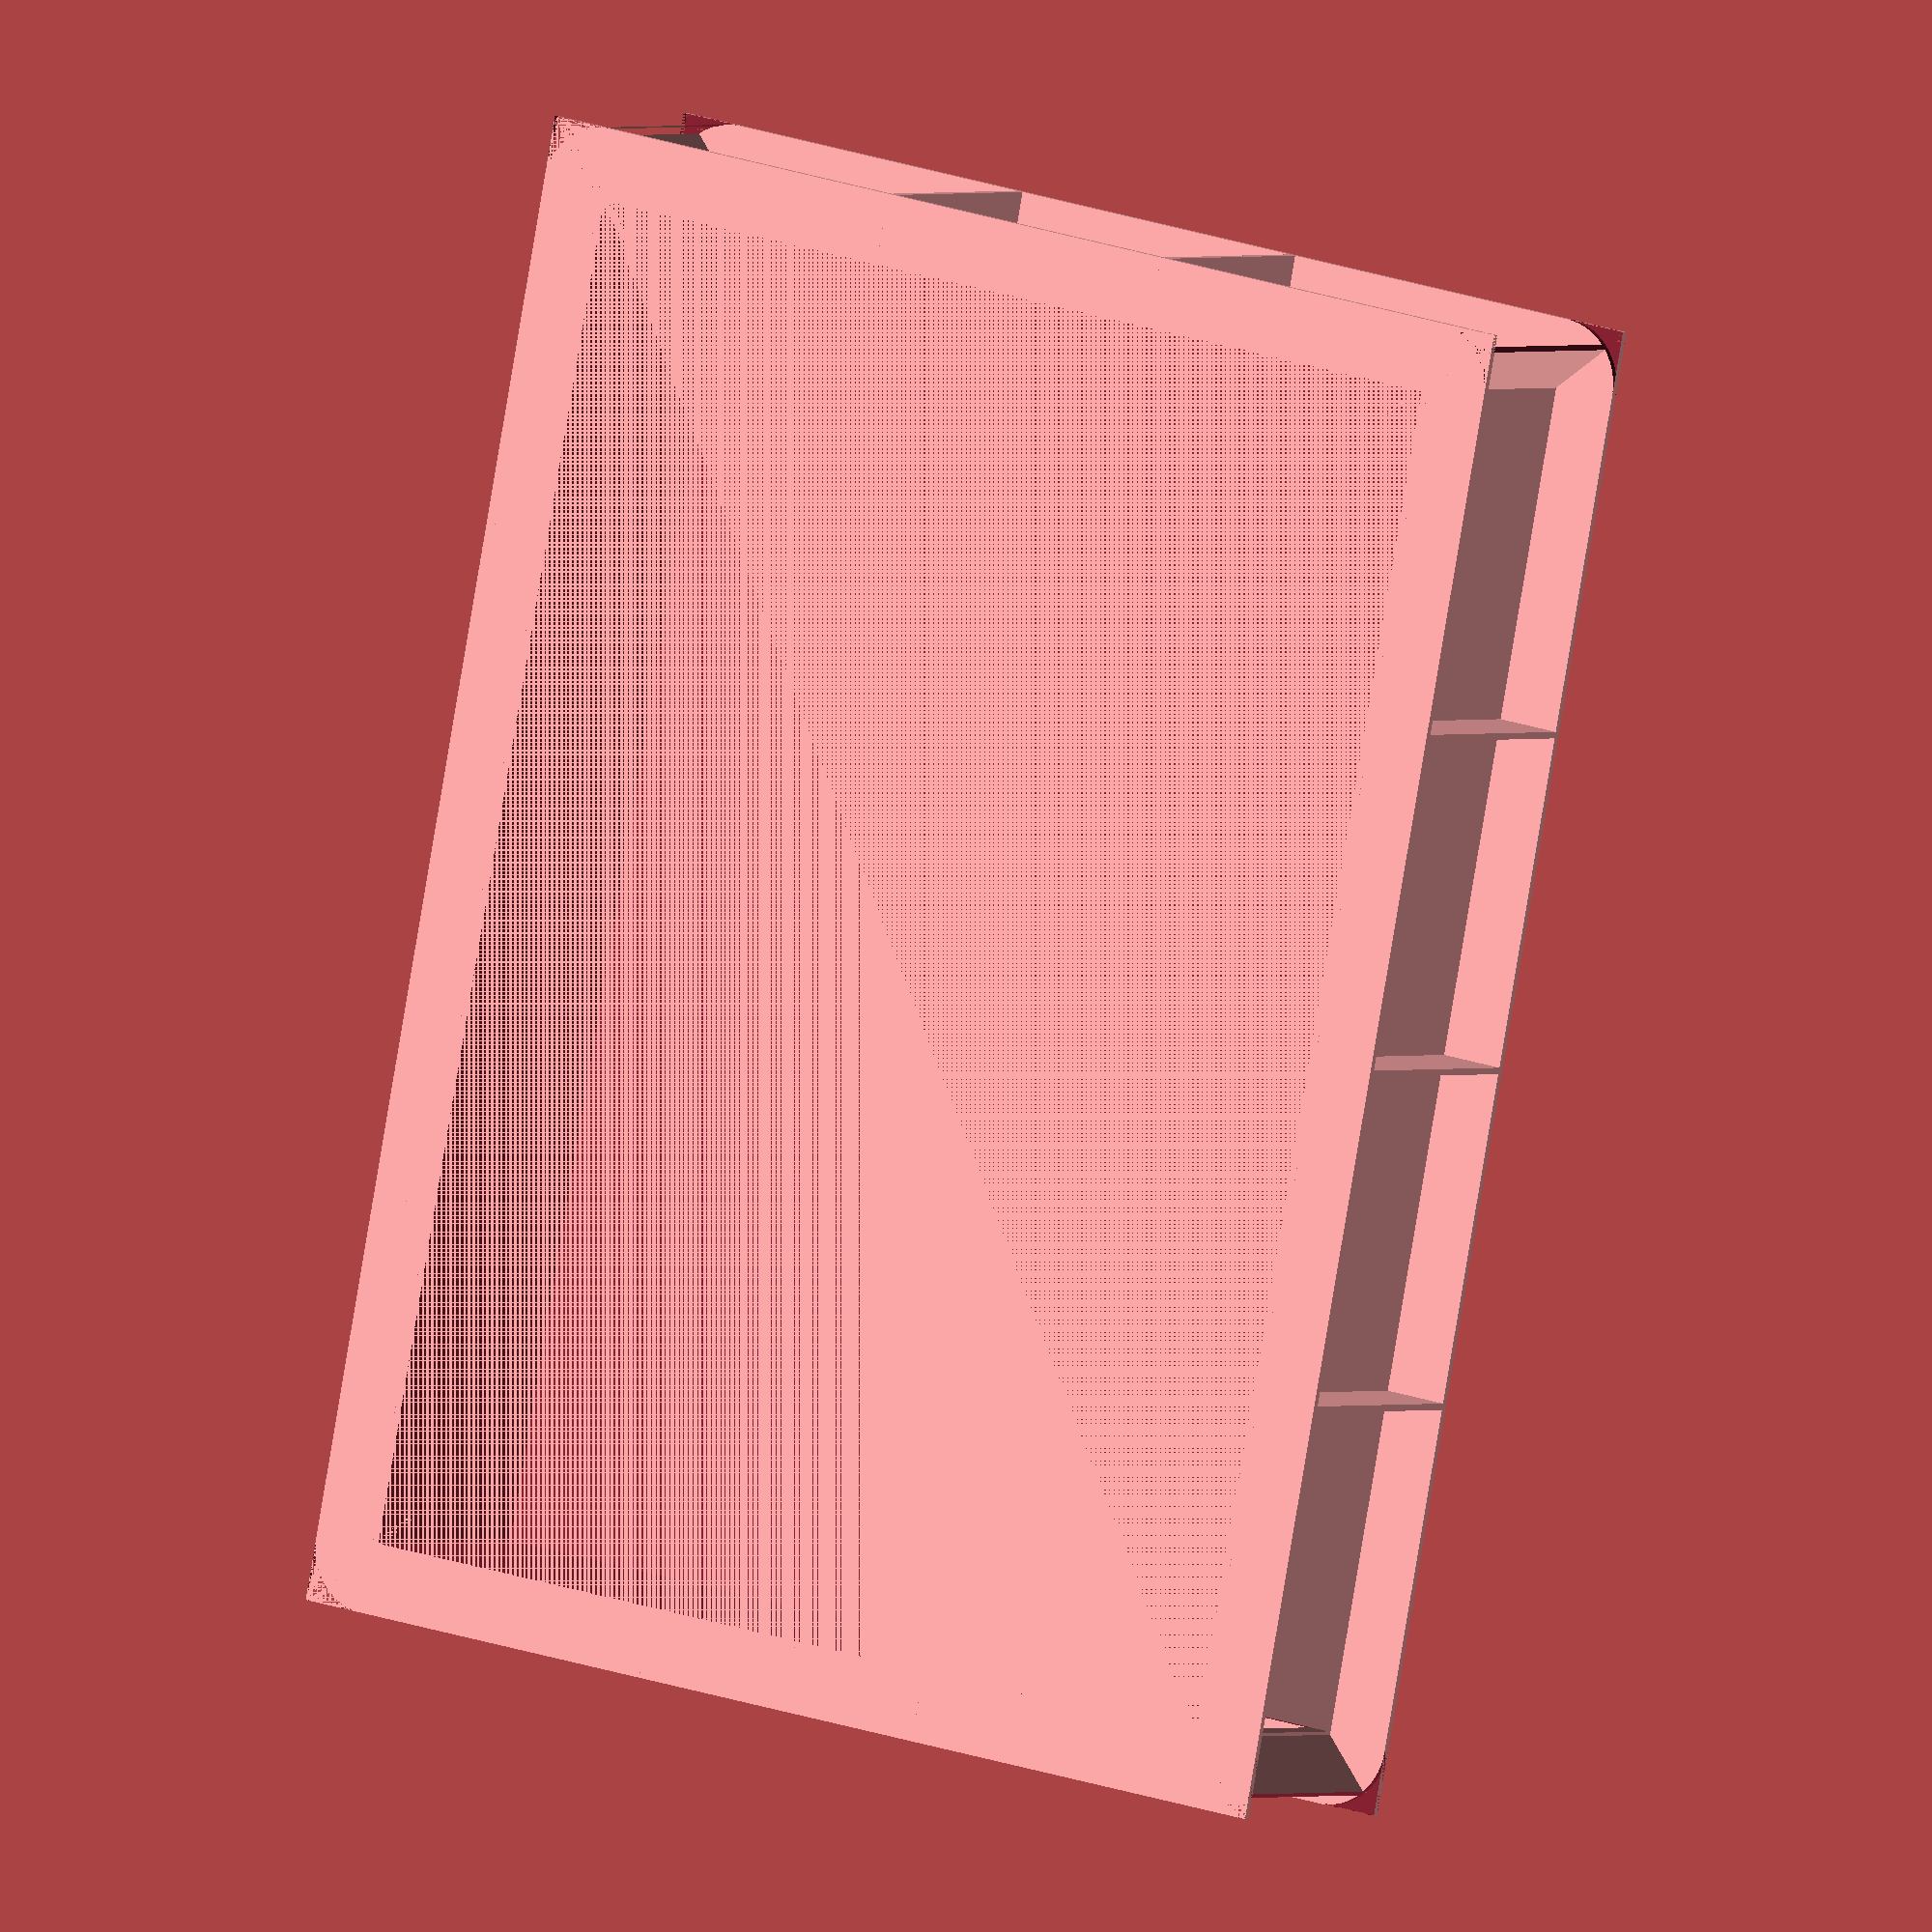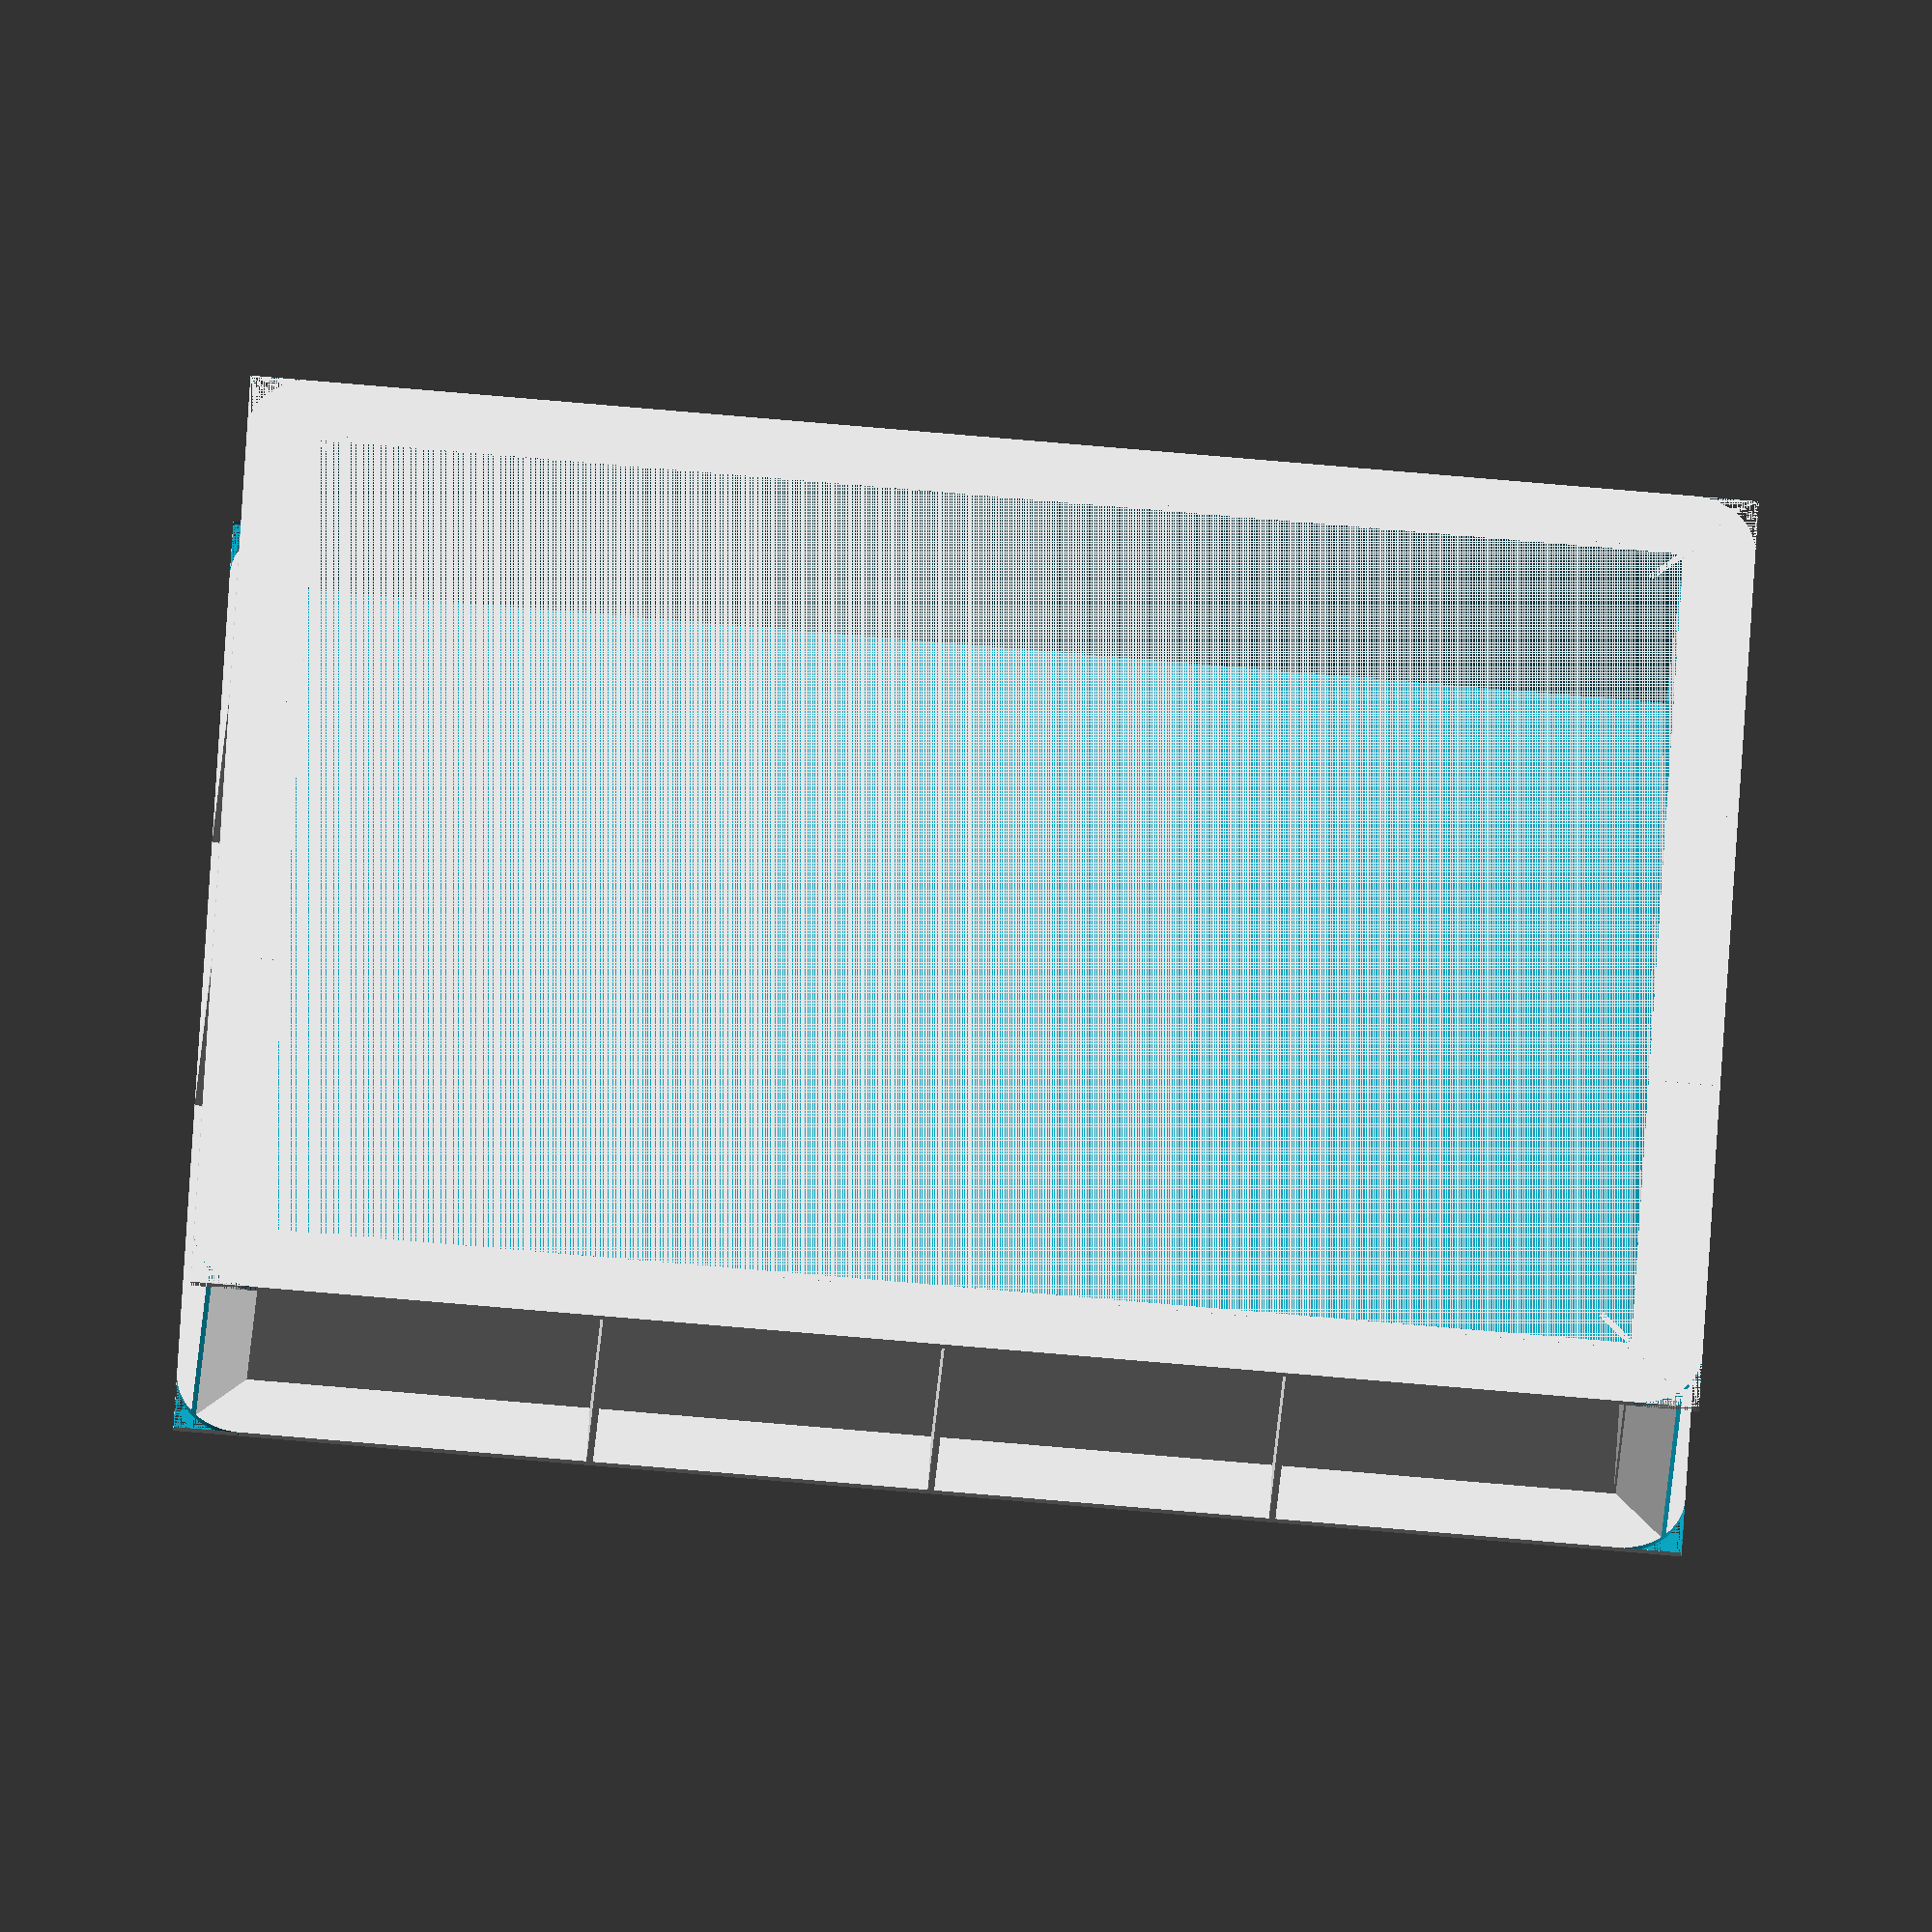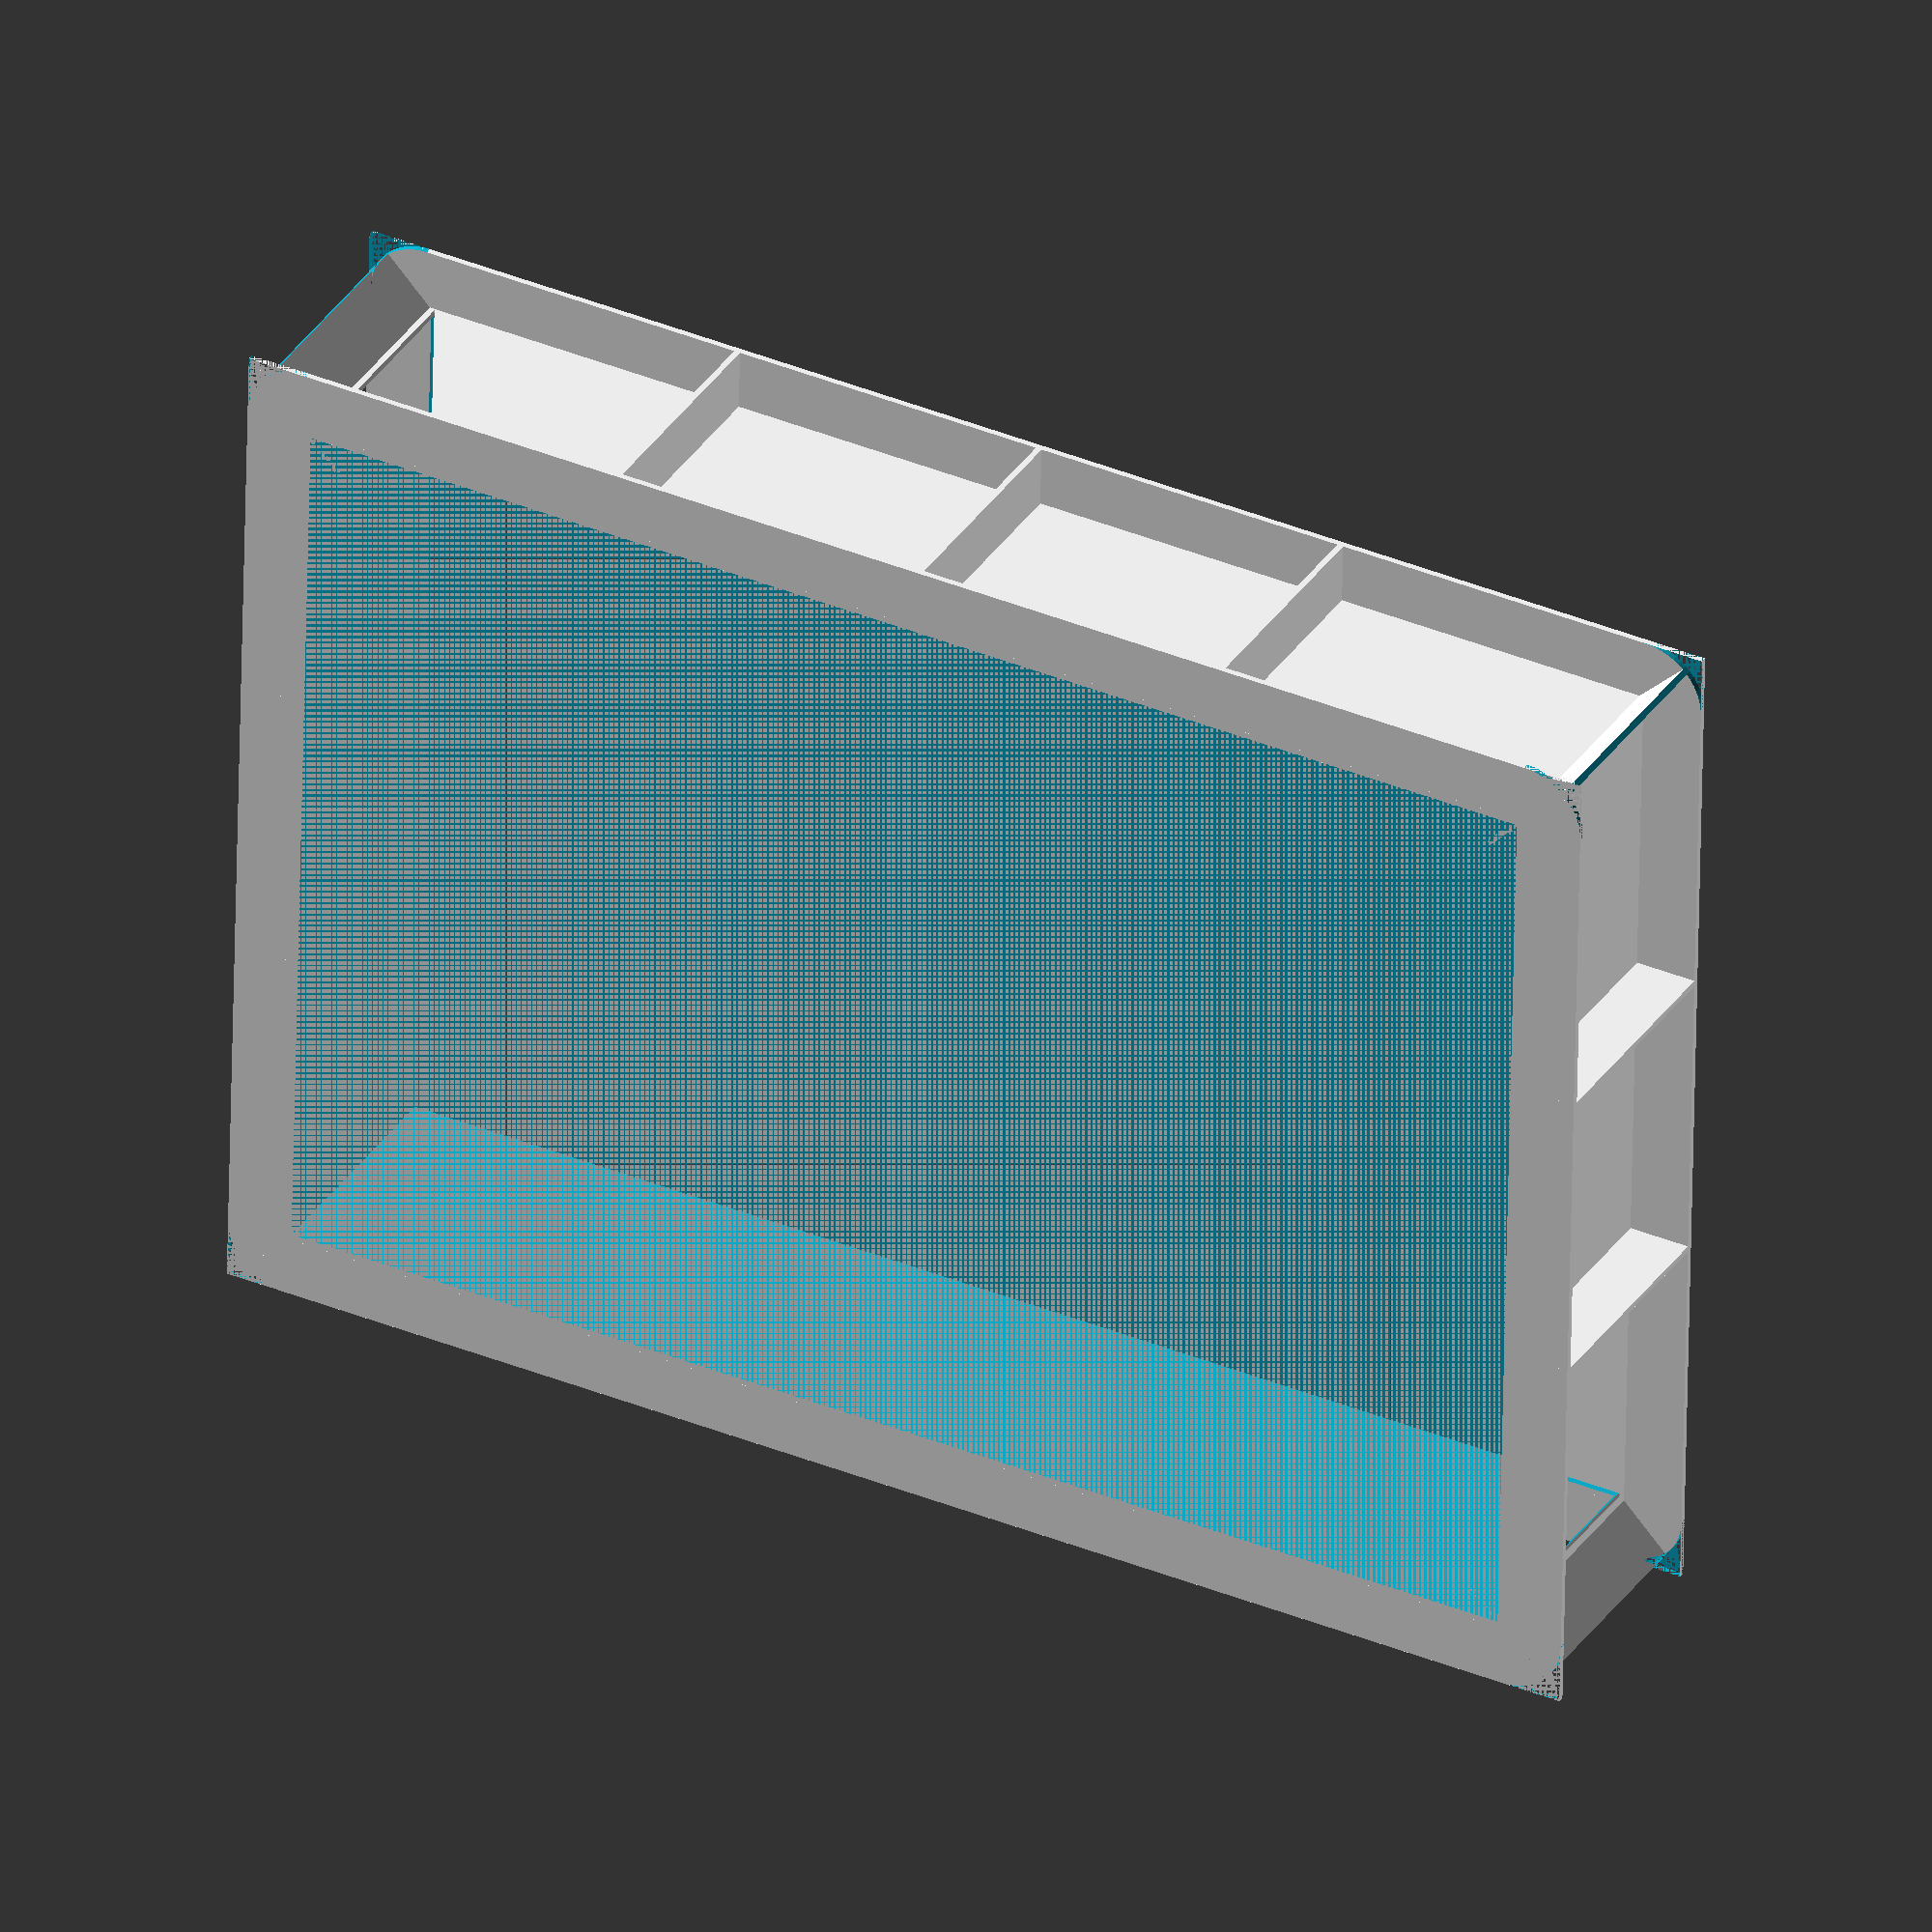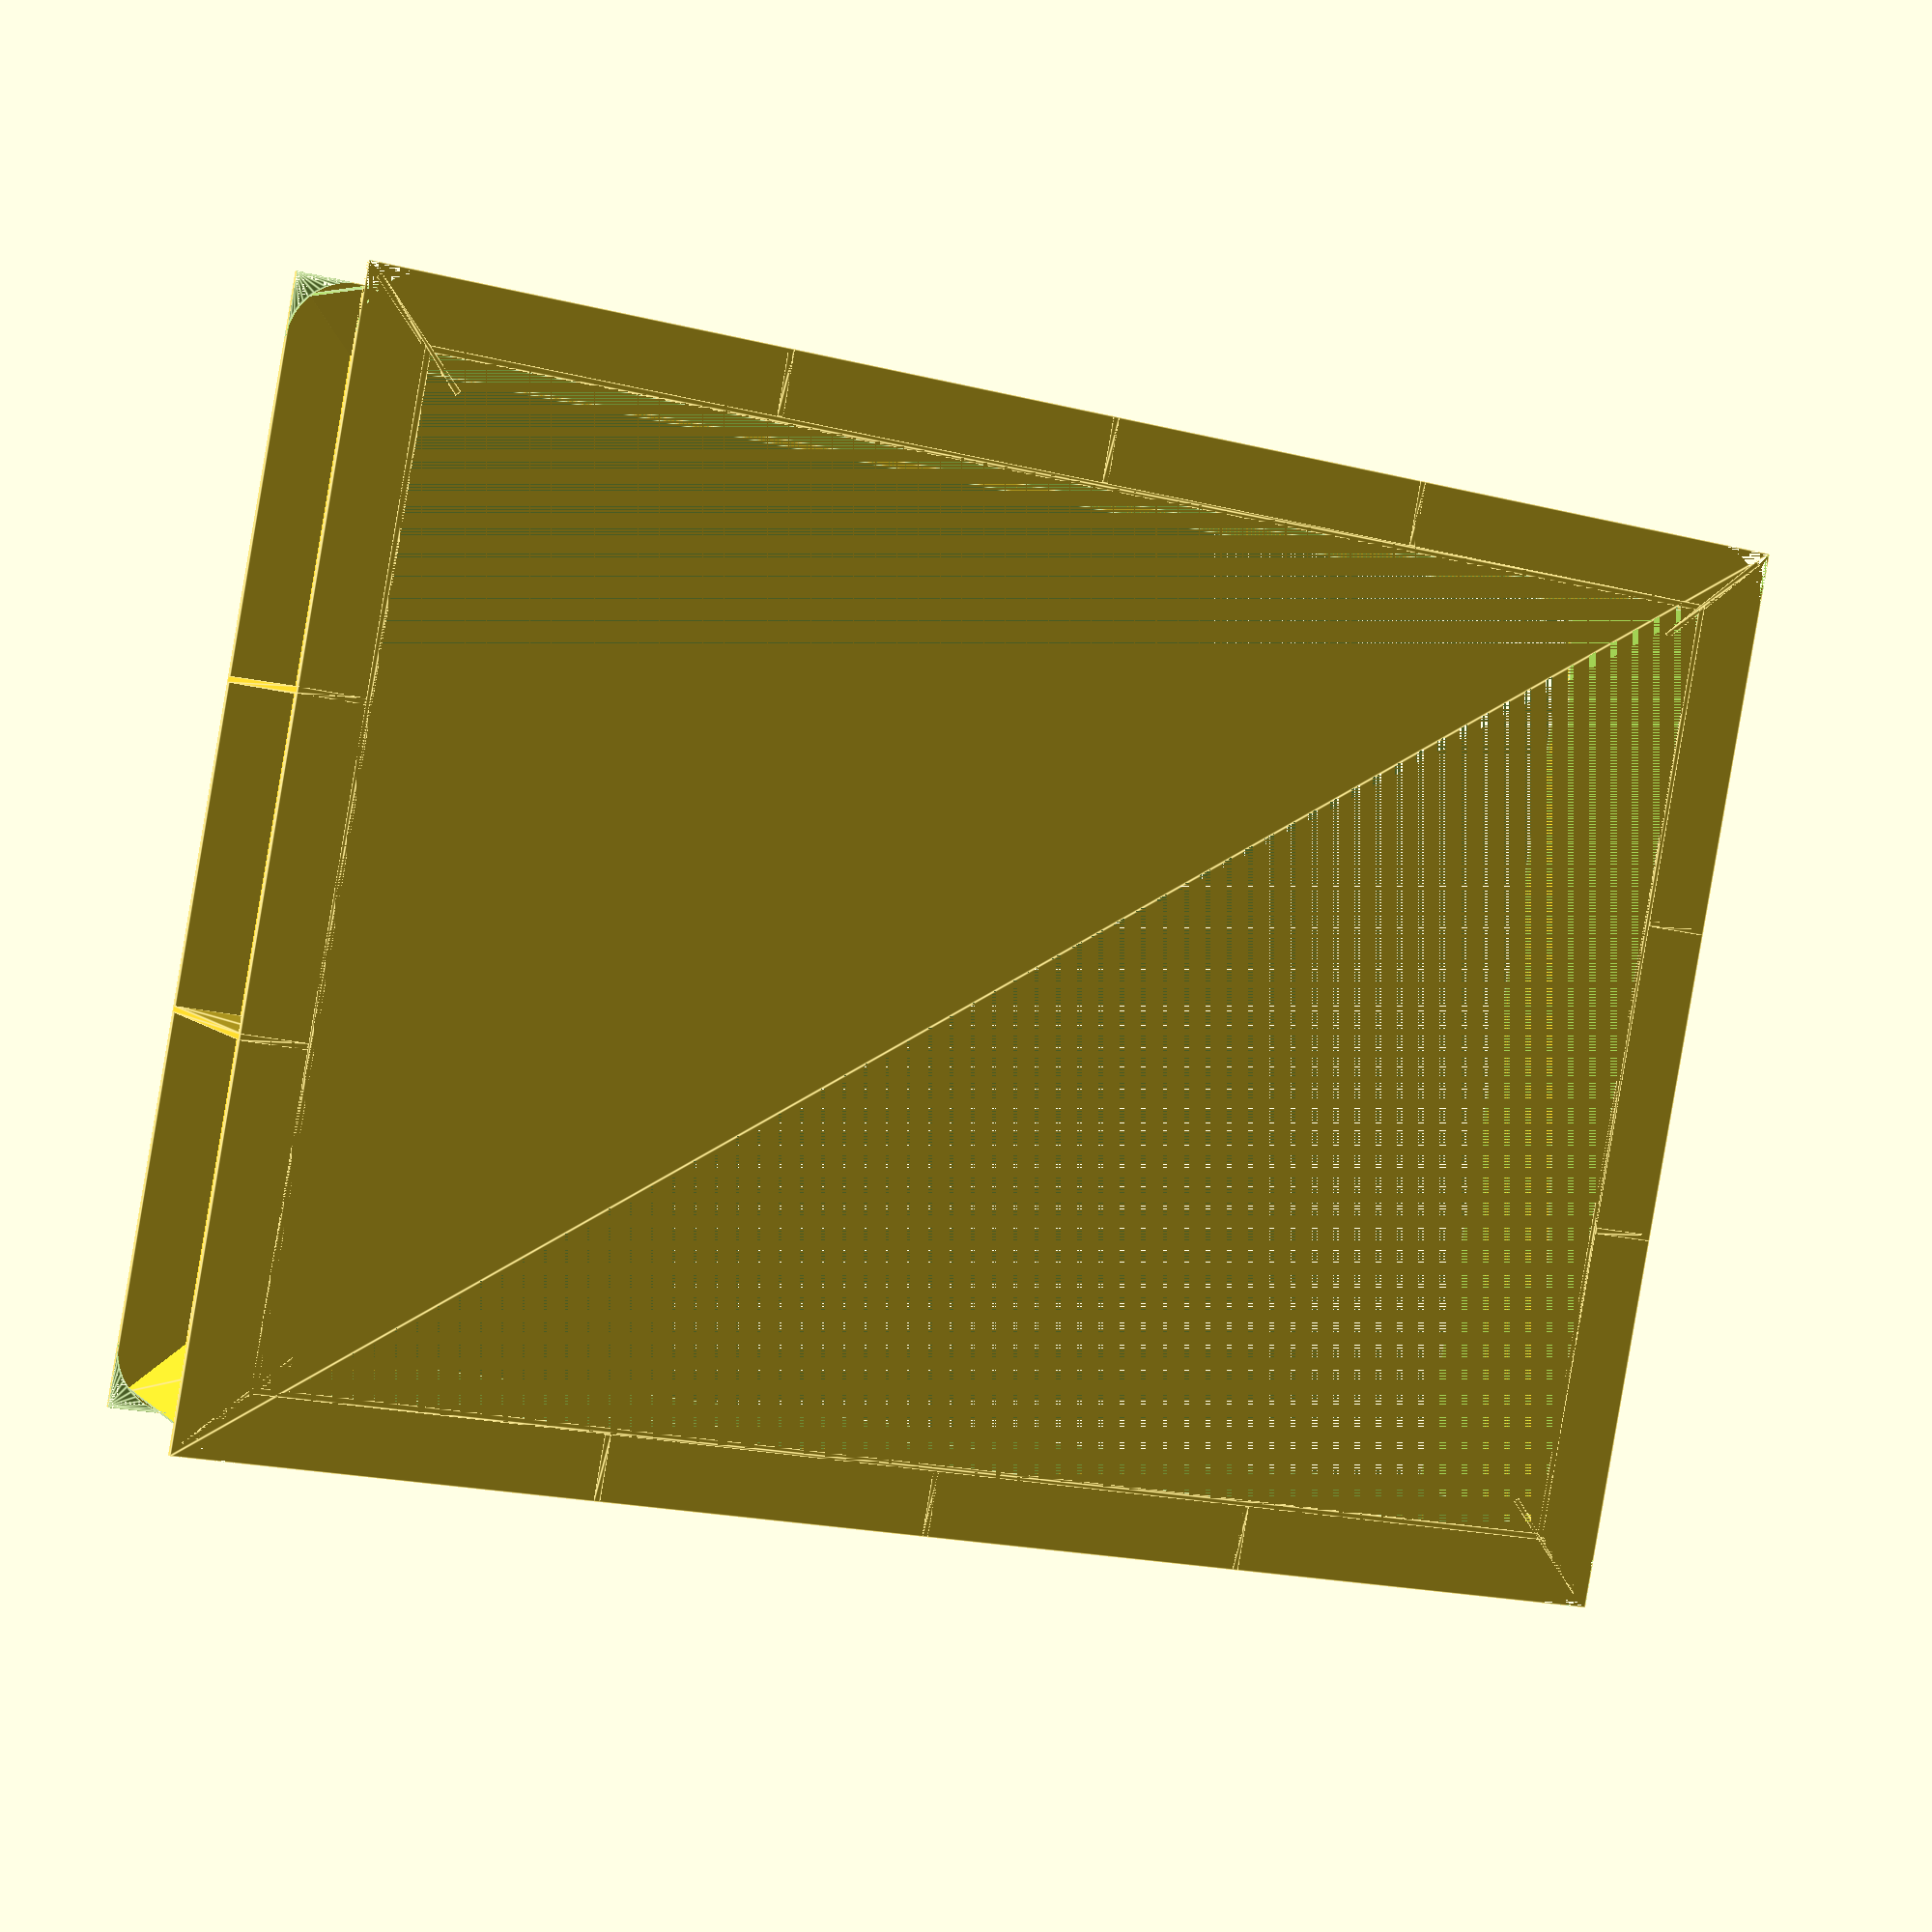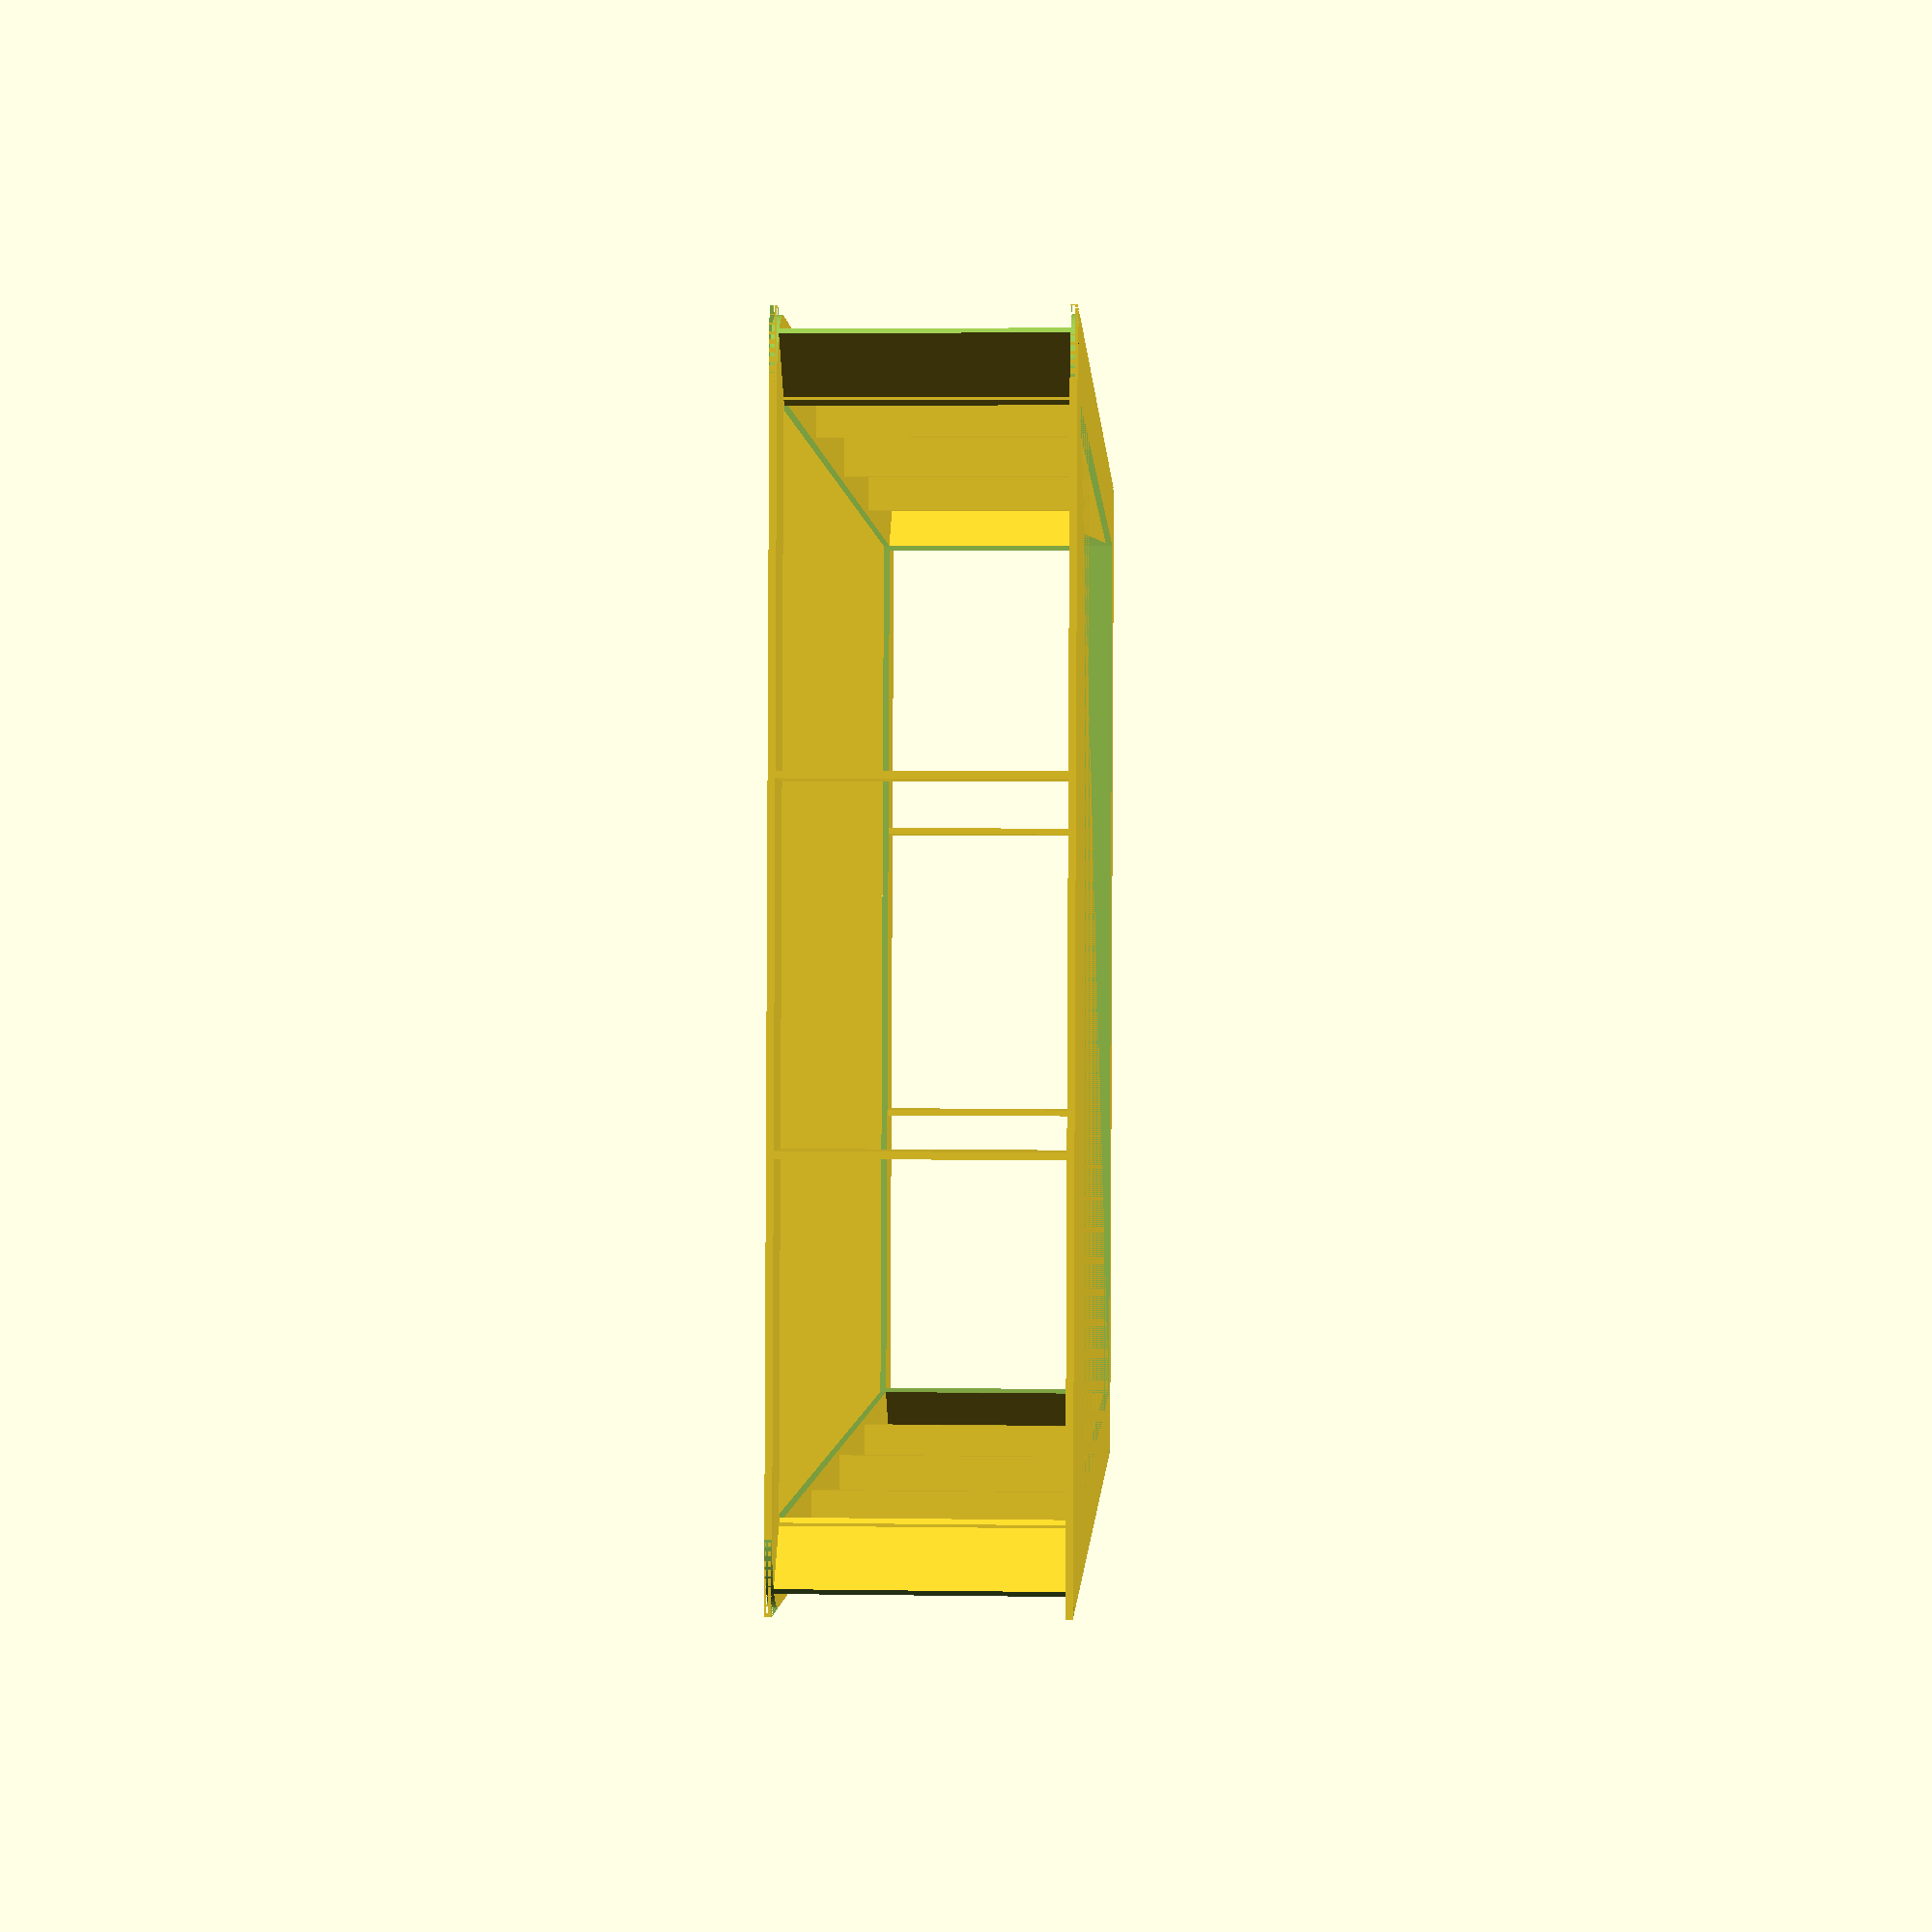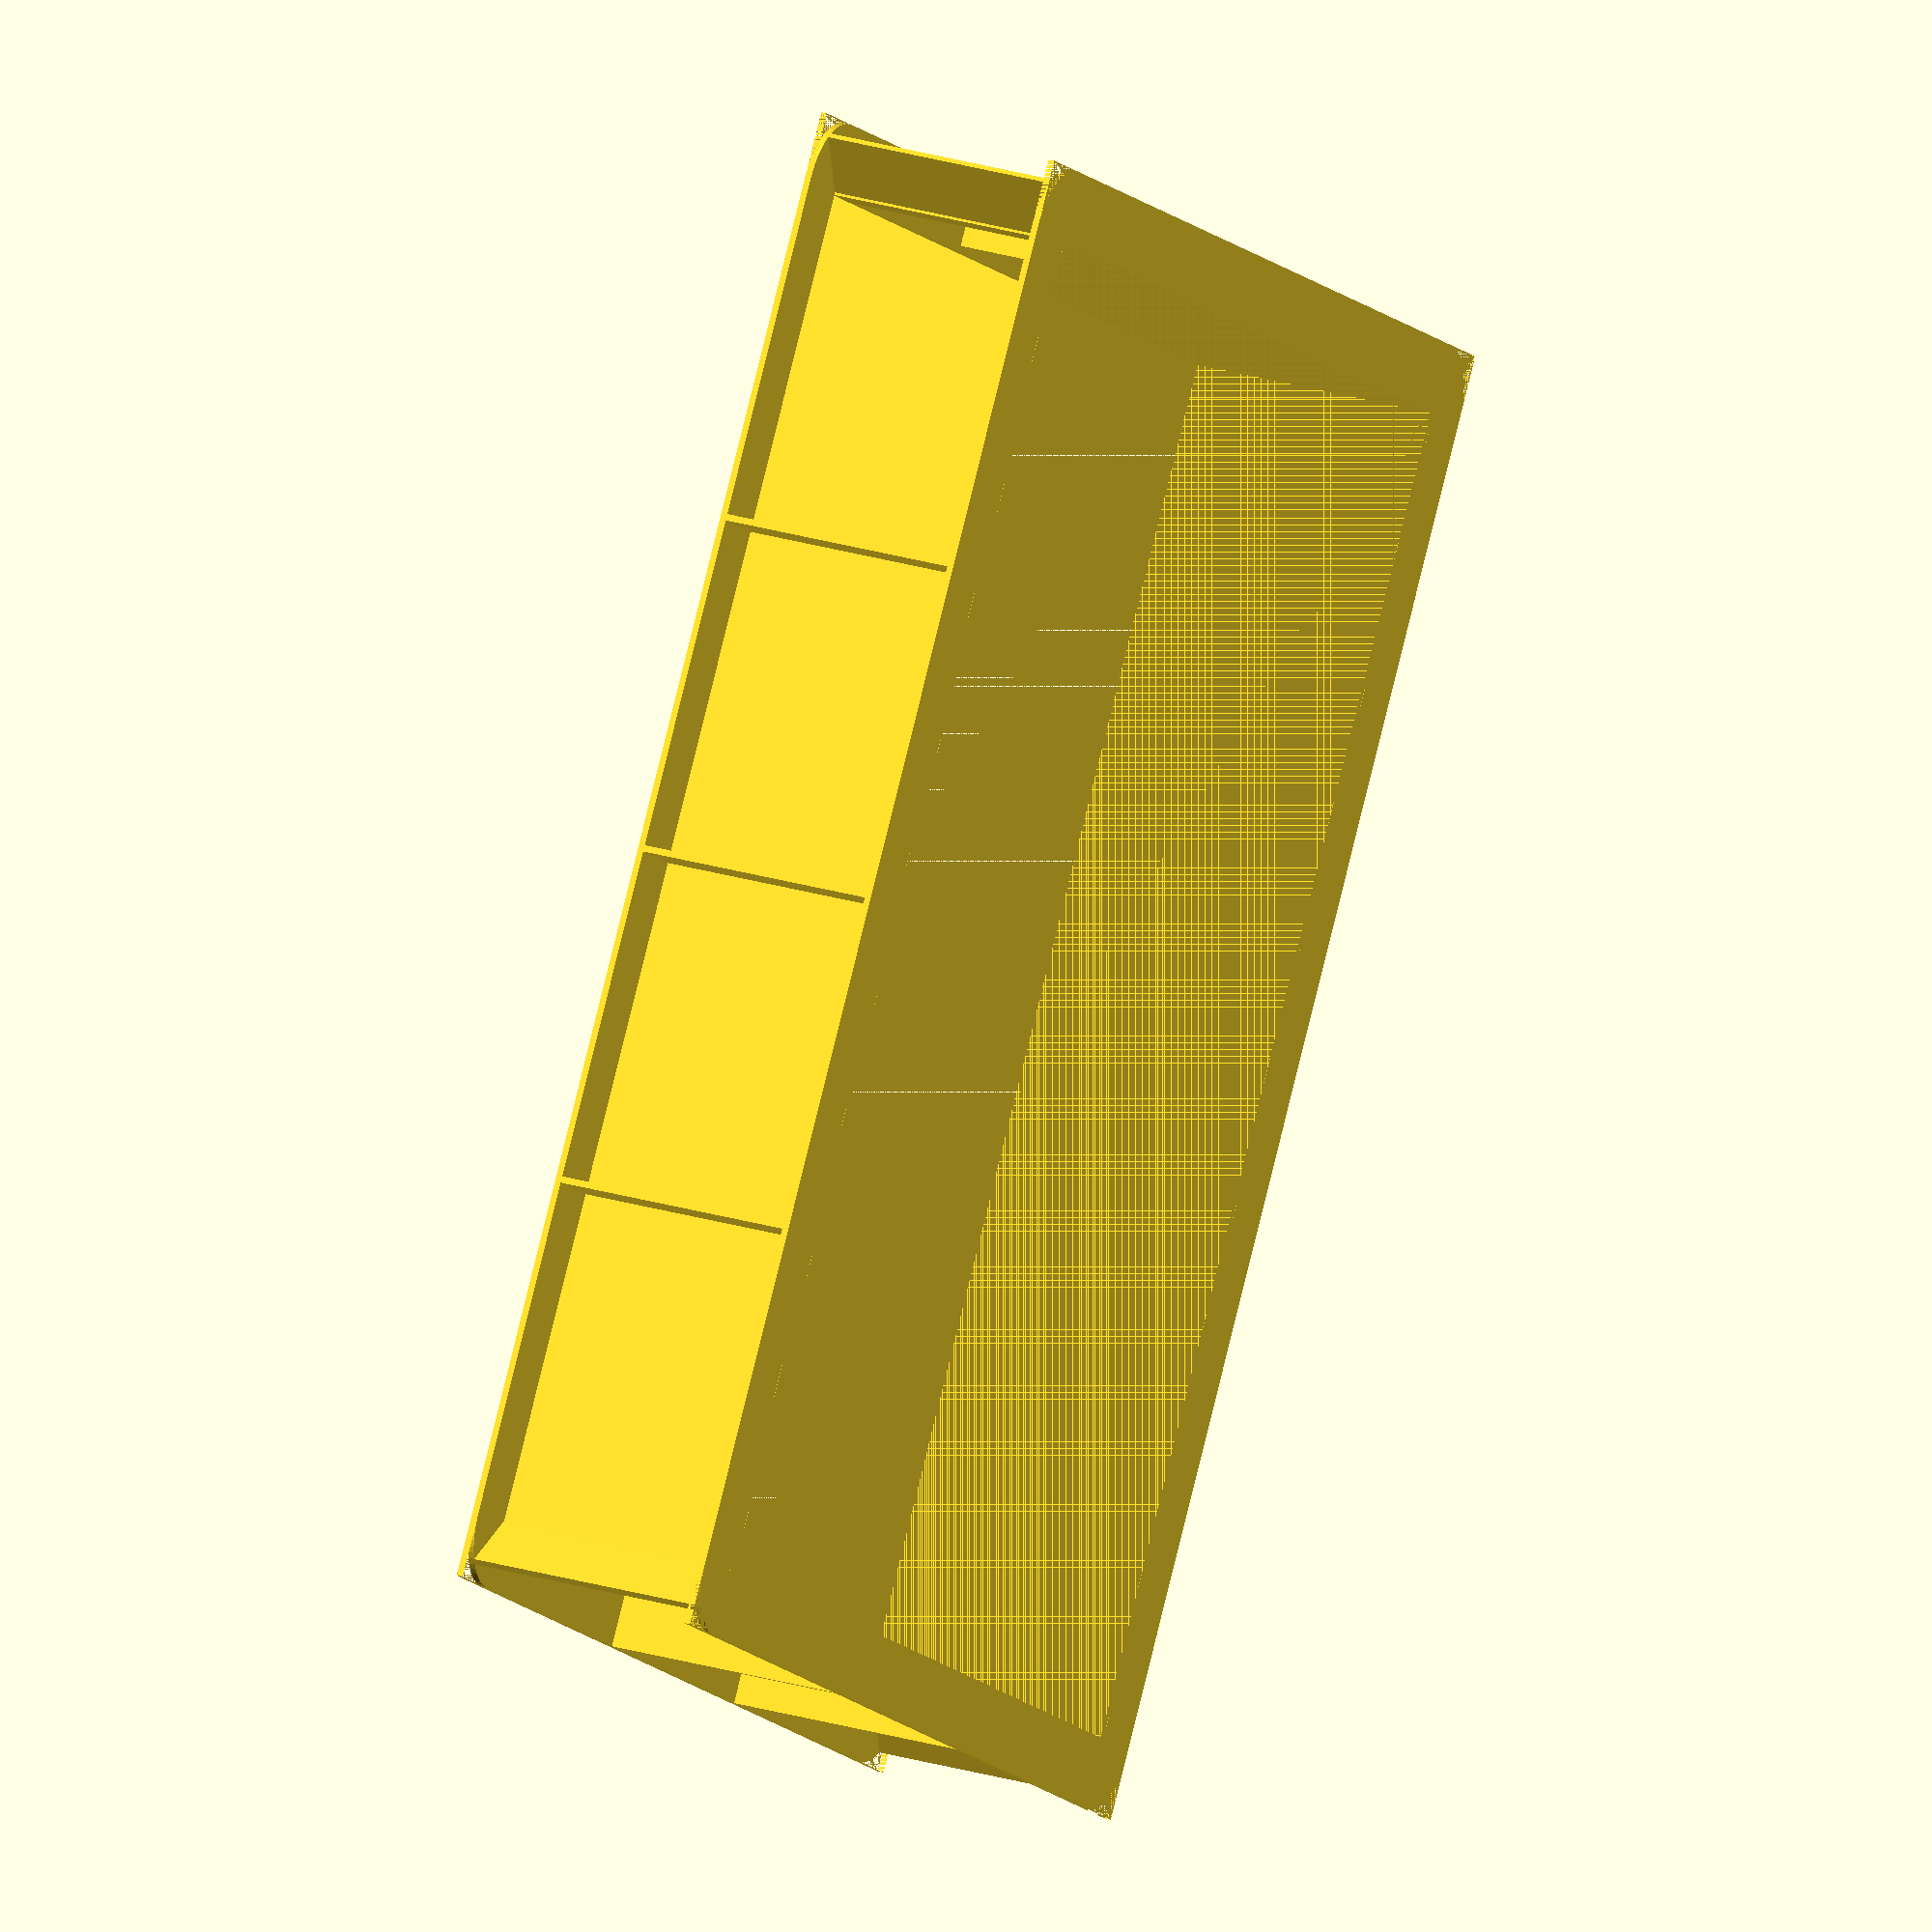
<openscad>
// Dimensions of A5 (ISO 216) paper
a5 = [148, 210];

height = 40;

rim      = 10;
material =  1;


function inner_to_walls(inner) = inner + 2*material;
function inner_to_outer(inner) = inner_to_walls(inner) + 2*rim;


inner_x = a5[0];
inner_y = a5[1];

outer_x = inner_to_outer(inner_x);
outer_y = inner_to_outer(inner_y);

walls_x = inner_to_walls(inner_x);
walls_y = inner_to_walls(inner_y);


$fn = 60;


model();


module model() {
    difference() {
        union() {
            base();
            translate([0, 0, height - material]) base();

            walls();

            ribs();
        }

        inner();
        corners();
    }
}

module base() {
    linear_extrude(material)
    square([outer_x, outer_y]);
}

module walls() {
    translate([rim, rim])
    linear_extrude(height)
    union() {
        left_right();
        front_back();
        translate([0, inner_y + material]) left_right();
        translate([inner_x + material, 0]) front_back();
    }

    module left_right() {
        square([walls_x, material]);
    }

    module front_back() {
        square([material, walls_y]);
    }
}

module ribs() {
    left_right_all();
    front_back_all();
    translate([outer_x - rim, 0]) left_right_all();
    translate([0, outer_y - rim]) front_back_all();
    corner_all();

    module left_right_all() {
        translate([0, rim, 0])
        union() {
            translate([0, inner_y * 0.25]) left_right();
            translate([0, inner_y * 0.5 ]) left_right();
            translate([0, inner_y * 0.75]) left_right();
        }
    }

    module left_right() {
        linear_extrude(height)
        square([rim, material]);
    }

    module front_back_all() {
        translate([rim, 0, 0])
        union() {
            translate([inner_x * 1 / 3, 0]) front_back();
            translate([inner_x * 2 / 3 , 0]) front_back();
        }
    }

    module front_back() {
        linear_extrude(height)
        square([material, rim]);
    }

    module corner_all() {
        rotate([0, 0, 45]) corner_rib();
        translate([outer_x, 0]) rotate([0, 0, 135]) corner_rib();
        translate([outer_x, outer_y]) rotate([0, 0, 225]) corner_rib();
        translate([0, outer_y]) rotate([0, 0, 315]) corner_rib();
    }

    module corner_rib() {
        linear_extrude(height)
        translate([rim / 4, -material / 2])
        square([2*rim, material]);
    }
}

module inner() {
    offset = rim + material;

    linear_extrude(height)
    translate([offset, offset])
    square([inner_x, inner_y]);
}

module corners() {
    linear_extrude(height)
    union() {
        corner();
        translate([outer_x, 0]) rotate([0, 0, 90]) corner();
        translate([outer_x, outer_y]) rotate([0, 0, 180]) corner();
        translate([0, outer_y]) rotate([0, 0, -90]) corner();
    }

    module corner() {
        difference() {
            square([rim, rim]);

            translate([rim, rim])
            circle(r = rim);
        }
    }
}

</openscad>
<views>
elev=179.2 azim=11.0 roll=149.6 proj=o view=solid
elev=214.9 azim=266.9 roll=3.9 proj=o view=solid
elev=326.2 azim=88.7 roll=208.3 proj=o view=wireframe
elev=354.3 azim=280.5 roll=337.4 proj=p view=edges
elev=175.8 azim=85.5 roll=87.1 proj=p view=solid
elev=335.6 azim=327.6 roll=116.7 proj=o view=solid
</views>
